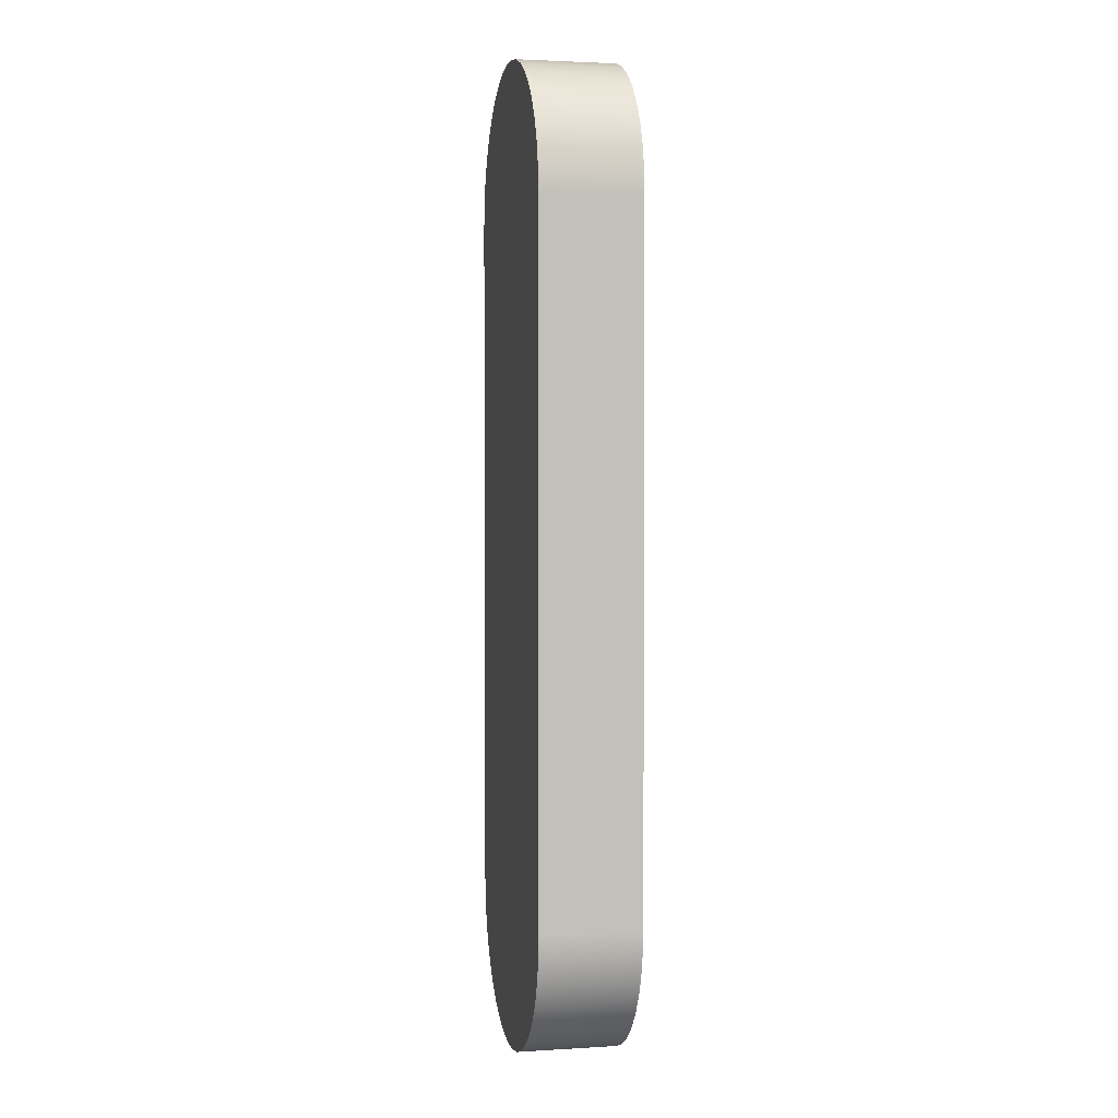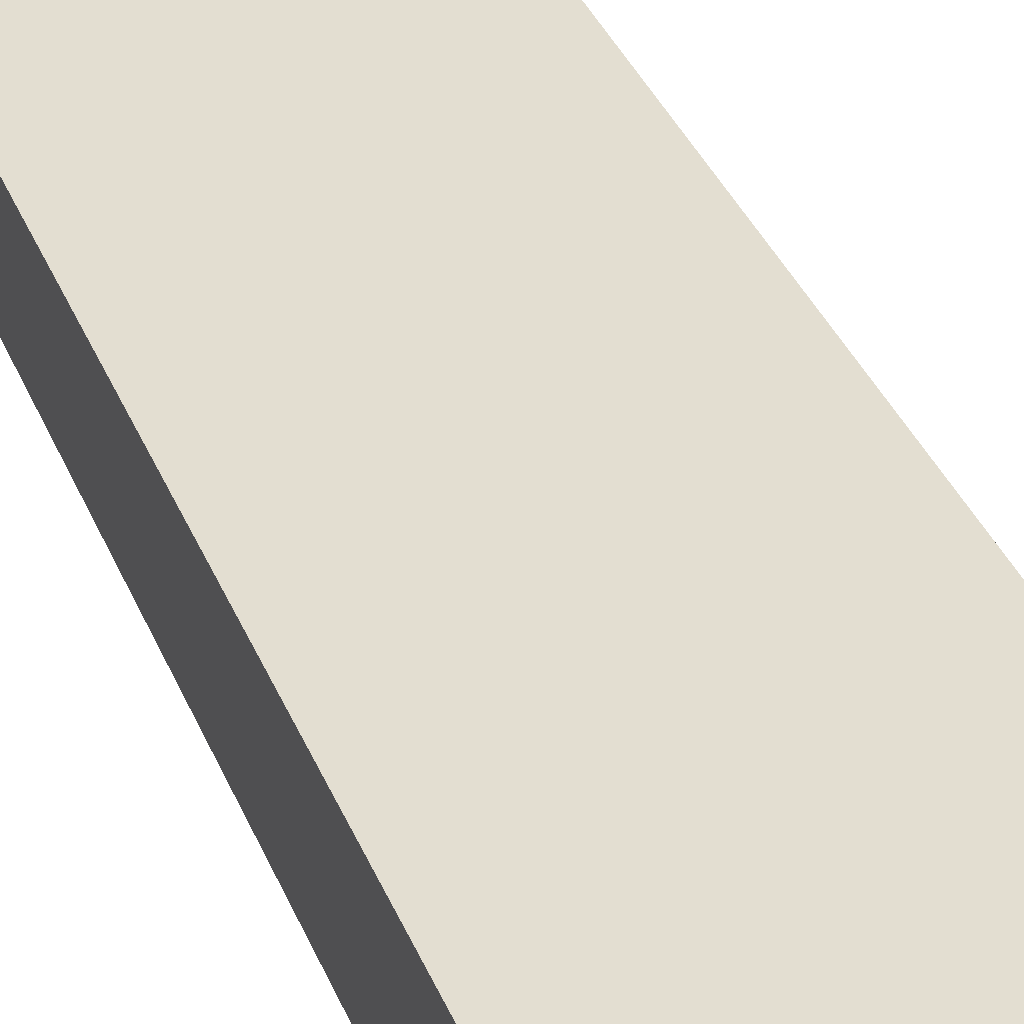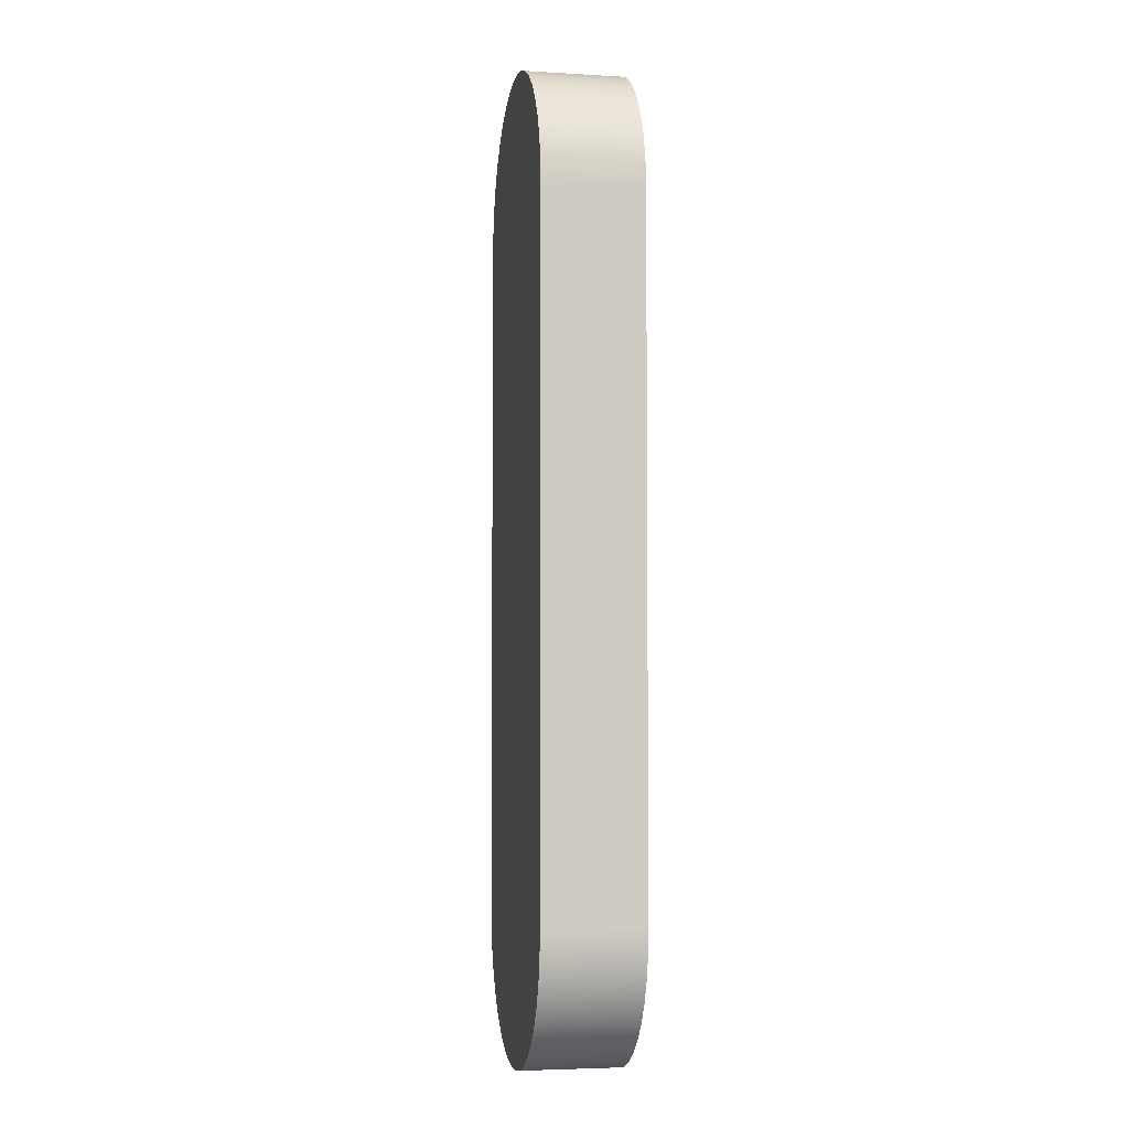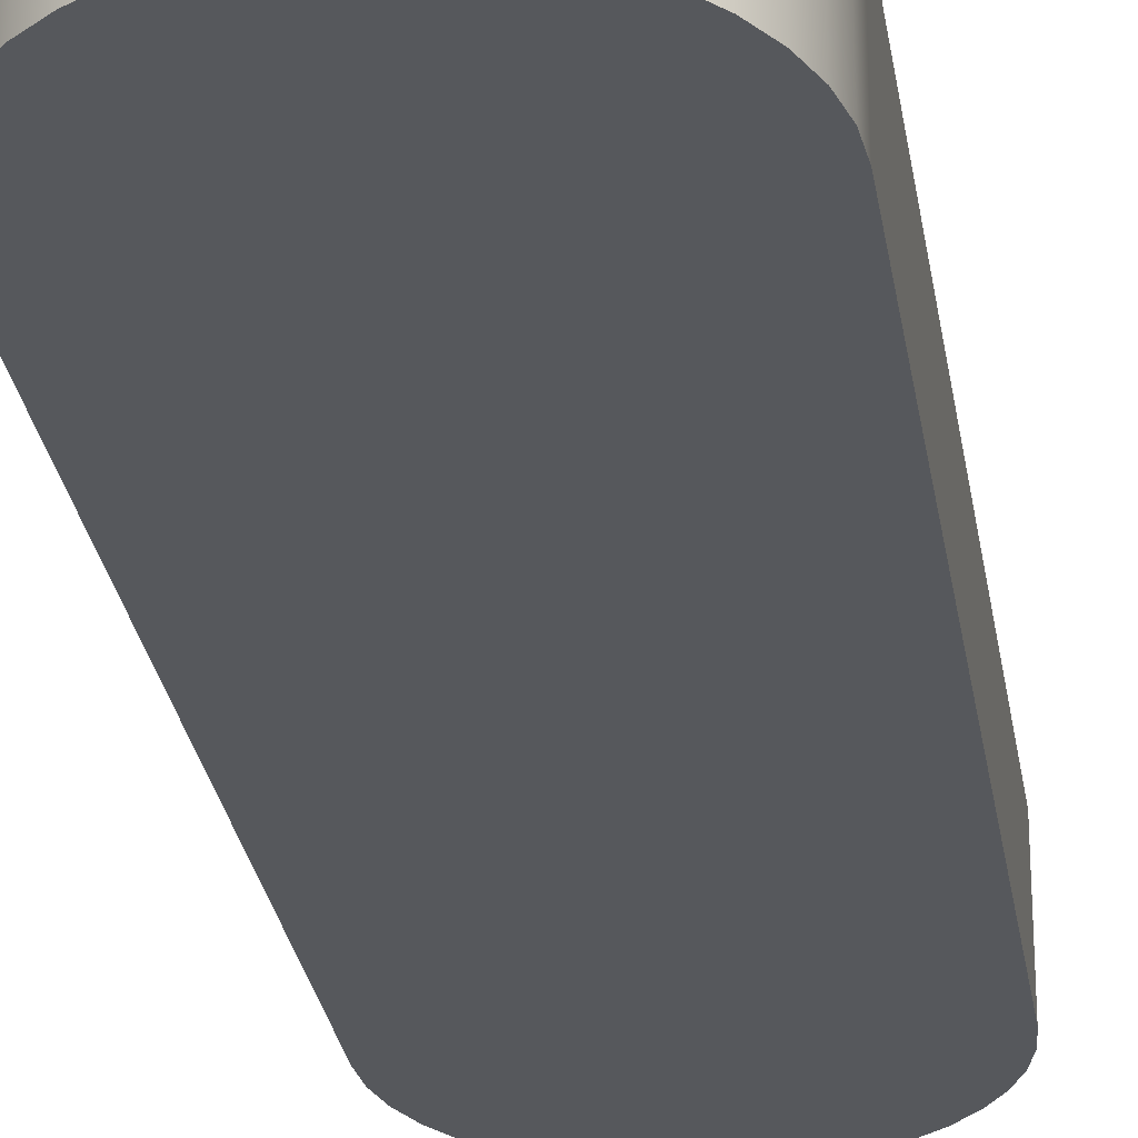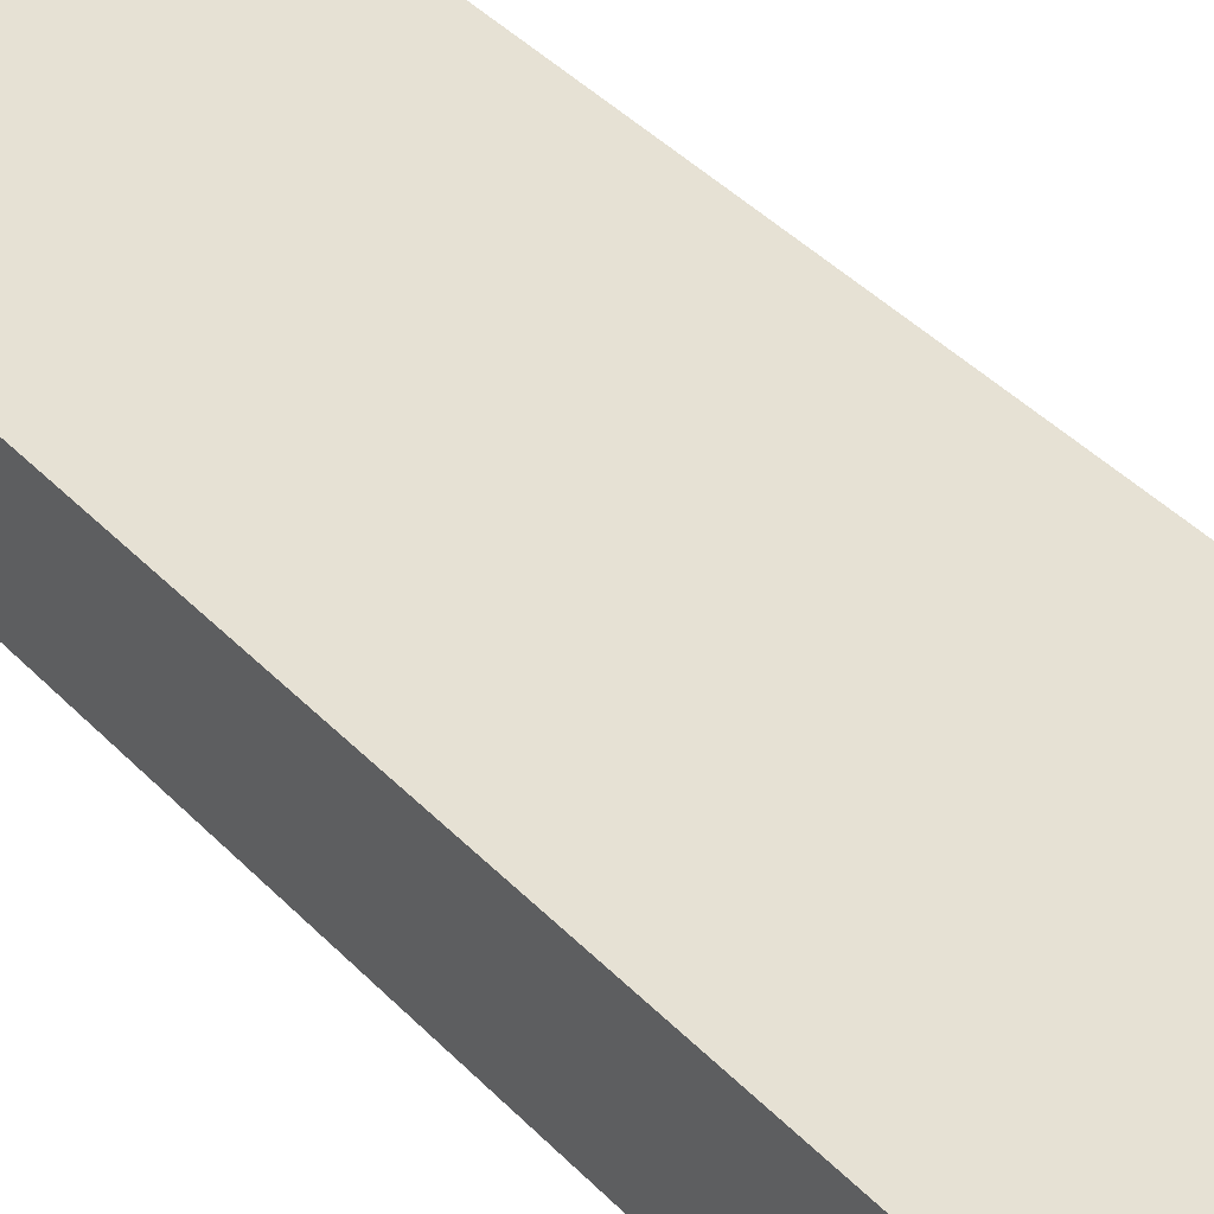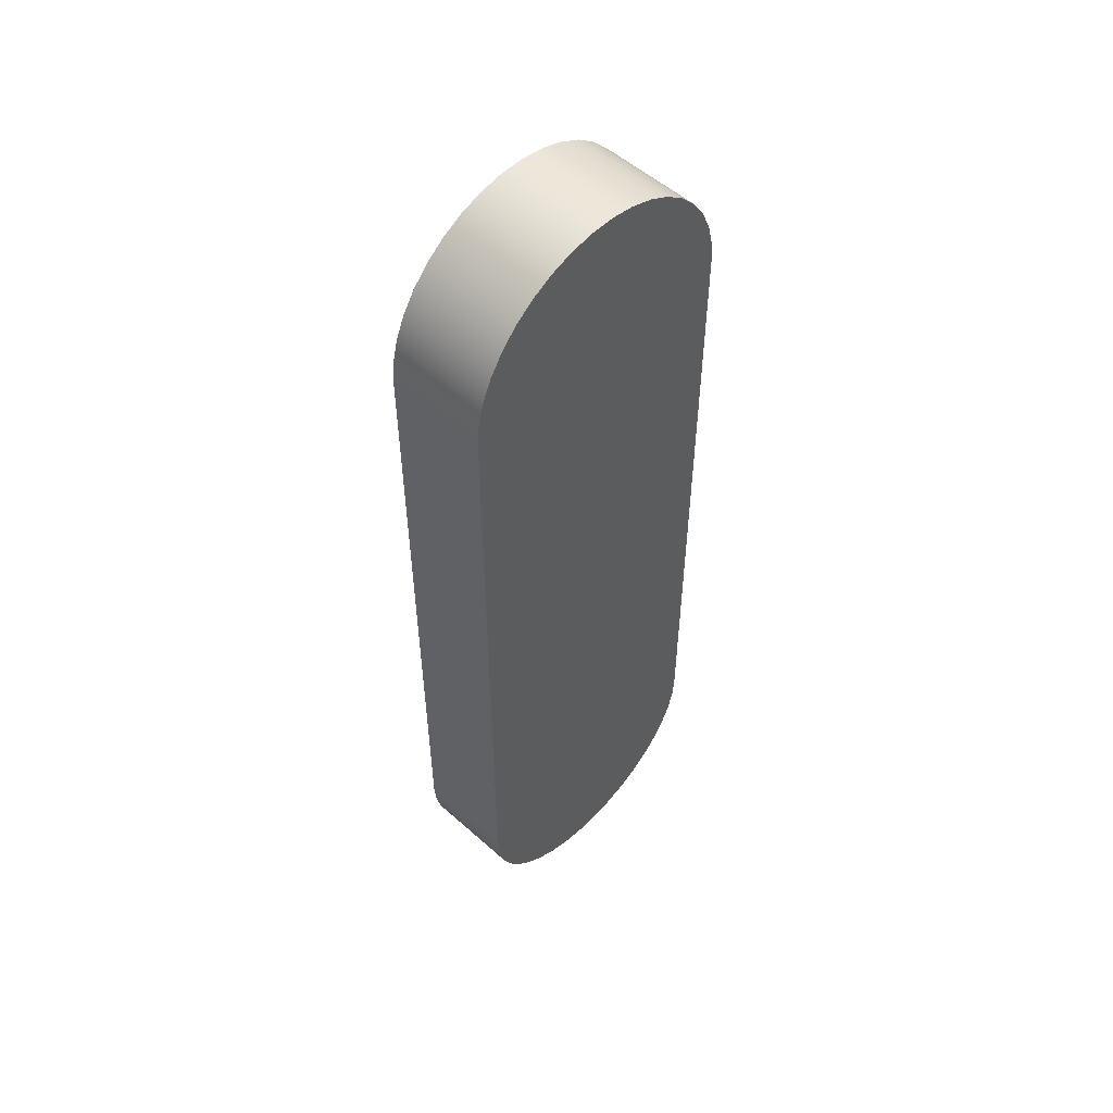
<metadata>
{"format":"obj","ext":"obj","renderer":"f3d","projection":"perspective","resolution":1024,"background":"white","views":[{"elev":2.5,"azim":78.1,"up":"+Z"},{"elev":36.3,"azim":-20.5,"up":"+Y"},{"elev":-4.5,"azim":79.3,"up":"+Z"},{"elev":-27.7,"azim":8.7,"up":"+Y"},{"elev":39.2,"azim":142.1,"up":"+Y"},{"elev":53.6,"azim":133.5,"up":"+Z"}]}
</metadata>
<code>
v -3.8 0 -8.9
v -3.8 0 8.9
v -3.8 2.6 8.9
v -3.8 2.6 -8.9
v 3.8 0 -8.9
v 3.748 0 -9.525
v 3.594 0 -10.13
v 3.342 0 -10.71
v 2.999 0 -11.23
v 2.574 0 -11.7
v 2.078 0 -12.08
v 1.526 0 -12.38
v 0.9328 0 -12.58
v 0.3138 0 -12.69
v -0.3138 0 -12.69
v -0.9328 0 -12.58
v -1.526 0 -12.38
v -2.078 0 -12.08
v -2.574 0 -11.7
v -2.999 0 -11.23
v -3.342 0 -10.71
v -3.594 0 -10.13
v -3.748 0 -9.525
v -3.8 0 -8.9
v -3.8 2.6 -8.9
v -3.748 2.6 -9.525
v -3.594 2.6 -10.13
v -3.342 2.6 -10.71
v -2.999 2.6 -11.23
v -2.574 2.6 -11.7
v -2.078 2.6 -12.08
v -1.526 2.6 -12.38
v -0.9328 2.6 -12.58
v -0.3138 2.6 -12.69
v 0.3138 2.6 -12.69
v 0.9328 2.6 -12.58
v 1.526 2.6 -12.38
v 2.078 2.6 -12.08
v 2.574 2.6 -11.7
v 2.999 2.6 -11.23
v 3.342 2.6 -10.71
v 3.594 2.6 -10.13
v 3.748 2.6 -9.525
v 3.8 2.6 -8.9
v 3.8 0 8.9
v 3.8 0 -8.9
v 3.8 2.6 -8.9
v 3.8 2.6 8.9
v -3.8 0 8.9
v -3.748 0 9.525
v -3.594 0 10.13
v -3.342 0 10.71
v -2.999 0 11.23
v -2.574 0 11.7
v -2.078 0 12.08
v -1.526 0 12.38
v -0.9328 0 12.58
v -0.3138 0 12.69
v 0.3138 0 12.69
v 0.9328 0 12.58
v 1.526 0 12.38
v 2.078 0 12.08
v 2.574 0 11.7
v 2.999 0 11.23
v 3.342 0 10.71
v 3.594 0 10.13
v 3.748 0 9.525
v 3.8 0 8.9
v 3.8 2.6 8.9
v 3.748 2.6 9.525
v 3.594 2.6 10.13
v 3.342 2.6 10.71
v 2.999 2.6 11.23
v 2.574 2.6 11.7
v 2.078 2.6 12.08
v 1.526 2.6 12.38
v 0.9328 2.6 12.58
v 0.3138 2.6 12.69
v -0.3138 2.6 12.69
v -0.9328 2.6 12.58
v -1.526 2.6 12.38
v -2.078 2.6 12.08
v -2.574 2.6 11.7
v -2.999 2.6 11.23
v -3.342 2.6 10.71
v -3.594 2.6 10.13
v -3.748 2.6 9.525
v -3.8 2.6 8.9
v -3.8 2.6 8.9
v -3.748 2.6 9.525
v -3.594 2.6 10.13
v -3.342 2.6 10.71
v -2.999 2.6 11.23
v -2.574 2.6 11.7
v -2.078 2.6 12.08
v -1.526 2.6 12.38
v -0.9328 2.6 12.58
v -0.3138 2.6 12.69
v 0.3138 2.6 12.69
v 0.9328 2.6 12.58
v 1.526 2.6 12.38
v 2.078 2.6 12.08
v 2.574 2.6 11.7
v 2.999 2.6 11.23
v 3.342 2.6 10.71
v 3.594 2.6 10.13
v 3.748 2.6 9.525
v 3.8 2.6 8.9
v 3.8 2.6 -8.9
v 3.748 2.6 -9.525
v 3.594 2.6 -10.13
v 3.342 2.6 -10.71
v 2.999 2.6 -11.23
v 2.574 2.6 -11.7
v 2.078 2.6 -12.08
v 1.526 2.6 -12.38
v 0.9328 2.6 -12.58
v 0.3138 2.6 -12.69
v -0.3138 2.6 -12.69
v -0.9328 2.6 -12.58
v -1.526 2.6 -12.38
v -2.078 2.6 -12.08
v -2.574 2.6 -11.7
v -2.999 2.6 -11.23
v -3.342 2.6 -10.71
v -3.594 2.6 -10.13
v -3.748 2.6 -9.525
v -3.8 2.6 -8.9
v 3.8 0 8.9
v 3.748 0 9.525
v 3.594 0 10.13
v 3.342 0 10.71
v 2.999 0 11.23
v 2.574 0 11.7
v 2.078 0 12.08
v 1.526 0 12.38
v 0.9328 0 12.58
v 0.3138 0 12.69
v -0.3138 0 12.69
v -0.9328 0 12.58
v -1.526 0 12.38
v -2.078 0 12.08
v -2.574 0 11.7
v -2.999 0 11.23
v -3.342 0 10.71
v -3.594 0 10.13
v -3.748 0 9.525
v -3.8 0 8.9
v -3.8 0 -8.9
v -3.748 0 -9.525
v -3.594 0 -10.13
v -3.342 0 -10.71
v -2.999 0 -11.23
v -2.574 0 -11.7
v -2.078 0 -12.08
v -1.526 0 -12.38
v -0.9328 0 -12.58
v -0.3138 0 -12.69
v 0.3138 0 -12.69
v 0.9328 0 -12.58
v 1.526 0 -12.38
v 2.078 0 -12.08
v 2.574 0 -11.7
v 2.999 0 -11.23
v 3.342 0 -10.71
v 3.594 0 -10.13
v 3.748 0 -9.525
v 3.8 0 -8.9
g 6916d854-e312-11ea-b90c-54bf646e7e1f
f 1 2 4
f 4 2 3
g 6916ff68-e312-11ea-964c-54bf646e7e1f
f 44 5 43
f 43 5 6
f 43 6 42
f 42 6 7
f 42 7 41
f 41 7 8
f 41 8 40
f 40 8 9
f 40 9 39
f 39 9 10
f 39 10 38
f 38 10 11
f 38 11 37
f 37 11 12
f 37 12 36
f 36 12 13
f 36 13 35
f 35 13 14
f 35 14 34
f 34 14 15
f 34 15 33
f 33 15 16
f 33 16 32
f 32 16 17
f 32 17 31
f 31 17 18
f 31 18 30
f 30 18 19
f 30 19 29
f 29 19 20
f 29 20 28
f 28 20 21
f 28 21 27
f 27 21 22
f 27 22 26
f 26 22 23
f 26 23 25
f 25 23 24
g 69172674-e312-11ea-ae25-54bf646e7e1f
f 45 46 48
f 48 46 47
g 69177492-e312-11ea-9a83-54bf646e7e1f
f 88 49 87
f 87 49 50
f 87 50 86
f 86 50 51
f 86 51 85
f 85 51 52
f 85 52 84
f 84 52 53
f 84 53 83
f 83 53 54
f 83 54 82
f 82 54 55
f 82 55 81
f 81 55 56
f 81 56 80
f 80 56 57
f 80 57 79
f 79 57 58
f 79 58 78
f 78 58 59
f 78 59 77
f 77 59 60
f 77 60 76
f 76 60 61
f 76 61 75
f 75 61 62
f 75 62 74
f 74 62 63
f 74 63 73
f 73 63 64
f 73 64 72
f 72 64 65
f 72 65 71
f 71 65 66
f 71 66 70
f 70 66 67
f 70 67 69
f 69 67 68
g 6917c2b8-e312-11ea-b0f6-54bf646e7e1f
f 90 91 89
f 89 91 92
f 89 92 93
f 93 94 89
f 89 94 95
f 89 95 122
f 122 95 121
f 121 95 120
f 120 95 119
f 119 95 101
f 119 101 102
f 95 96 101
f 101 96 100
f 100 96 97
f 100 97 99
f 99 97 98
f 103 108 102
f 102 108 115
f 102 115 116
f 103 104 108
f 108 104 105
f 108 105 106
f 106 107 108
f 108 109 115
f 115 109 114
f 114 109 113
f 113 109 112
f 112 109 111
f 111 109 110
f 116 117 102
f 102 117 118
f 102 118 119
f 89 122 128
f 128 122 123
f 128 123 124
f 124 125 128
f 128 125 126
f 128 126 127
g 691810d2-e312-11ea-98a4-54bf646e7e1f
f 130 131 129
f 129 131 132
f 129 132 133
f 133 134 129
f 129 134 135
f 129 135 162
f 162 135 161
f 161 135 160
f 160 135 159
f 159 135 141
f 159 141 142
f 135 136 141
f 141 136 140
f 140 136 137
f 140 137 139
f 139 137 138
f 143 148 142
f 142 148 155
f 142 155 156
f 143 144 148
f 148 144 145
f 148 145 146
f 146 147 148
f 148 149 155
f 155 149 154
f 154 149 153
f 153 149 152
f 152 149 151
f 151 149 150
f 156 157 142
f 142 157 158
f 142 158 159
f 129 162 168
f 168 162 163
f 168 163 164
f 164 165 168
f 168 165 166
f 168 166 167

</code>
